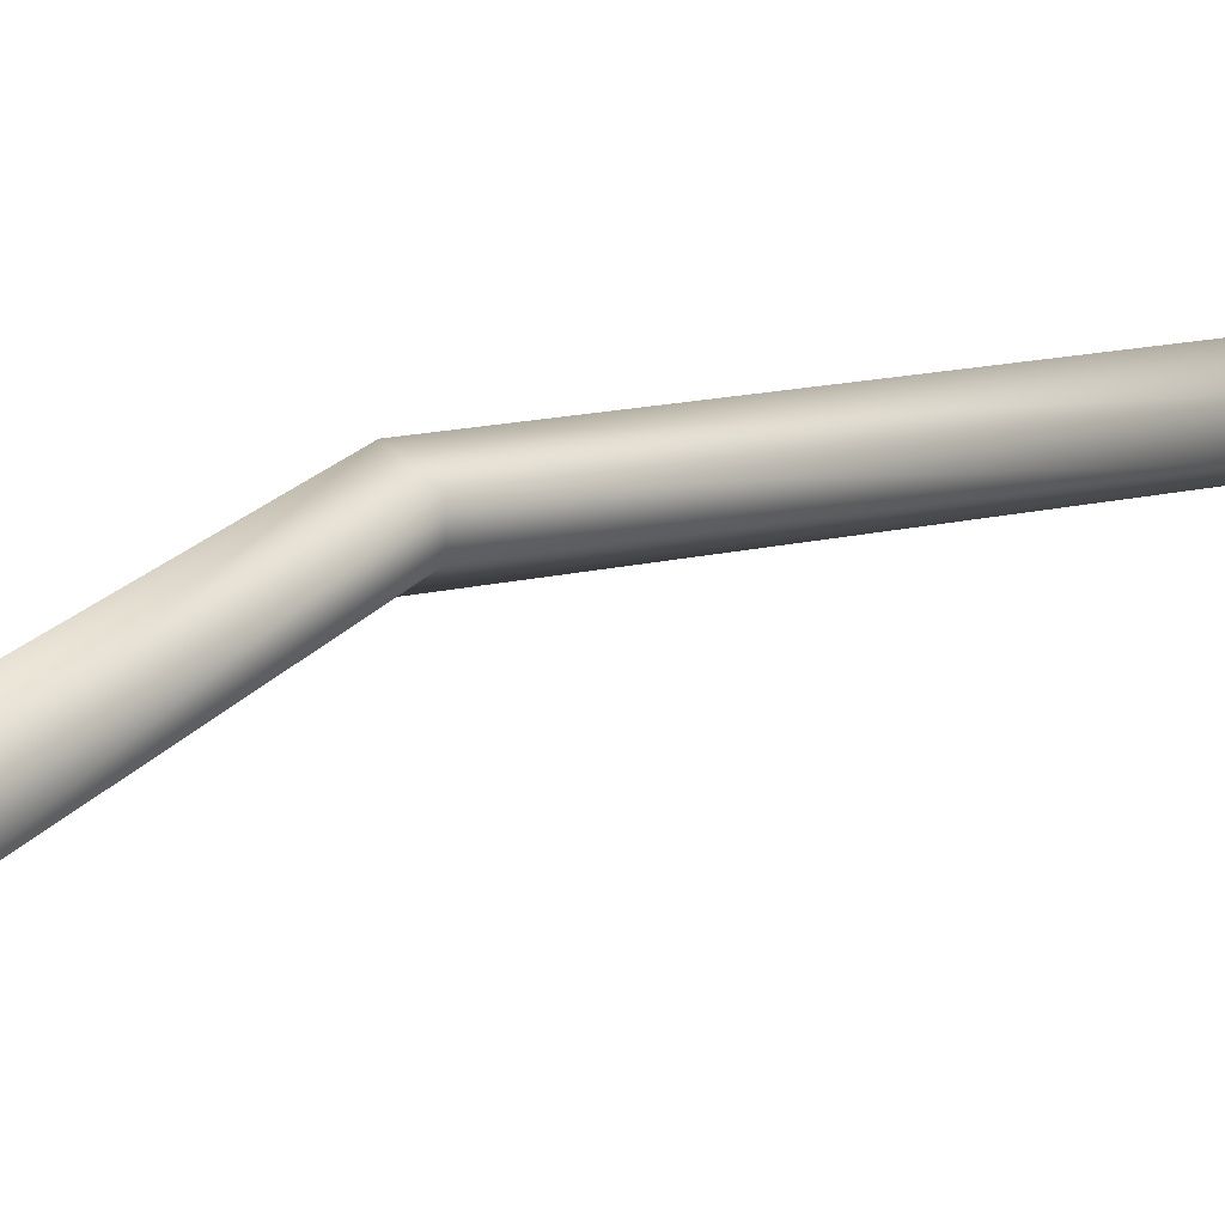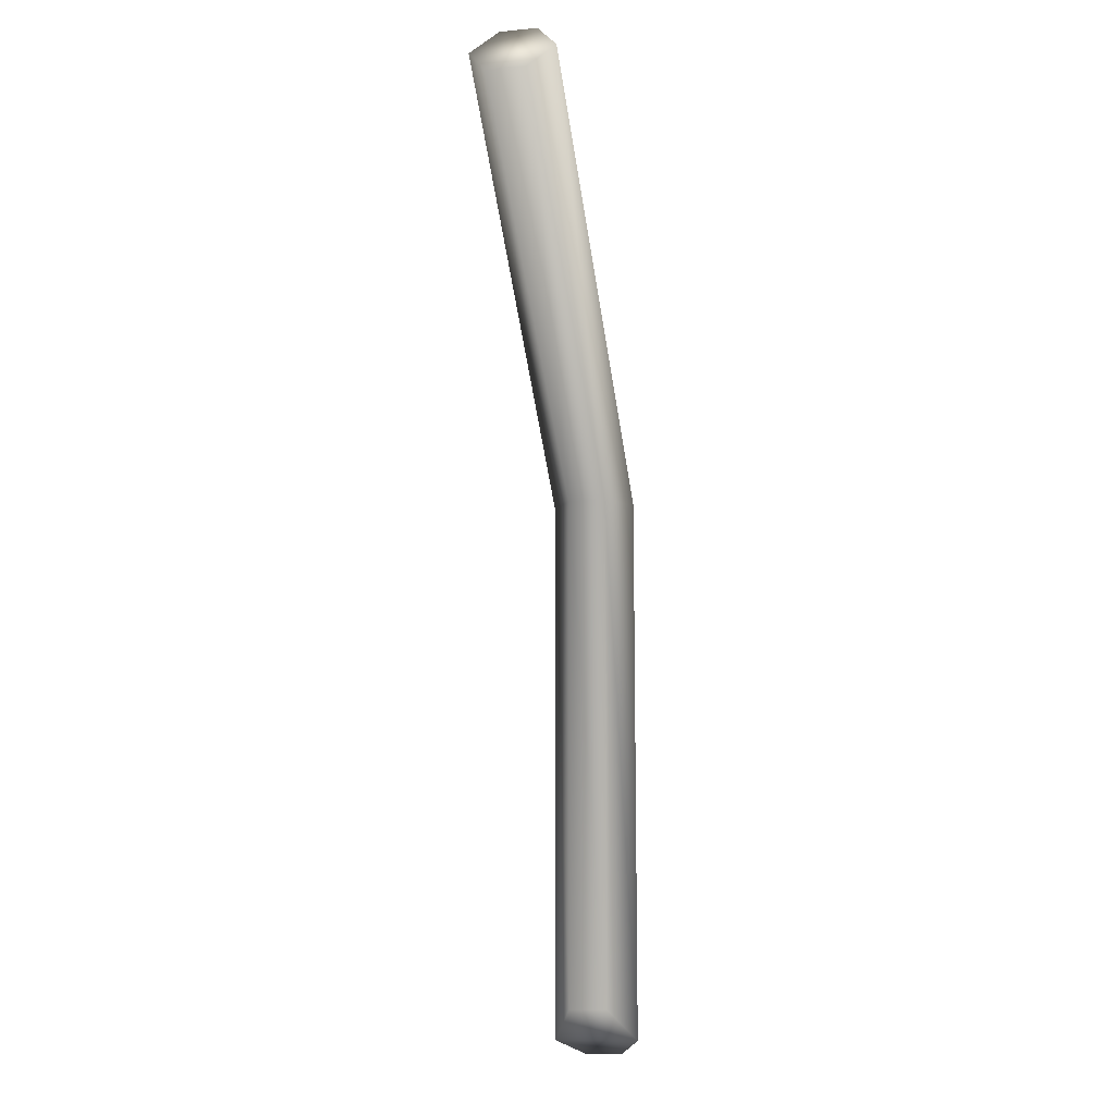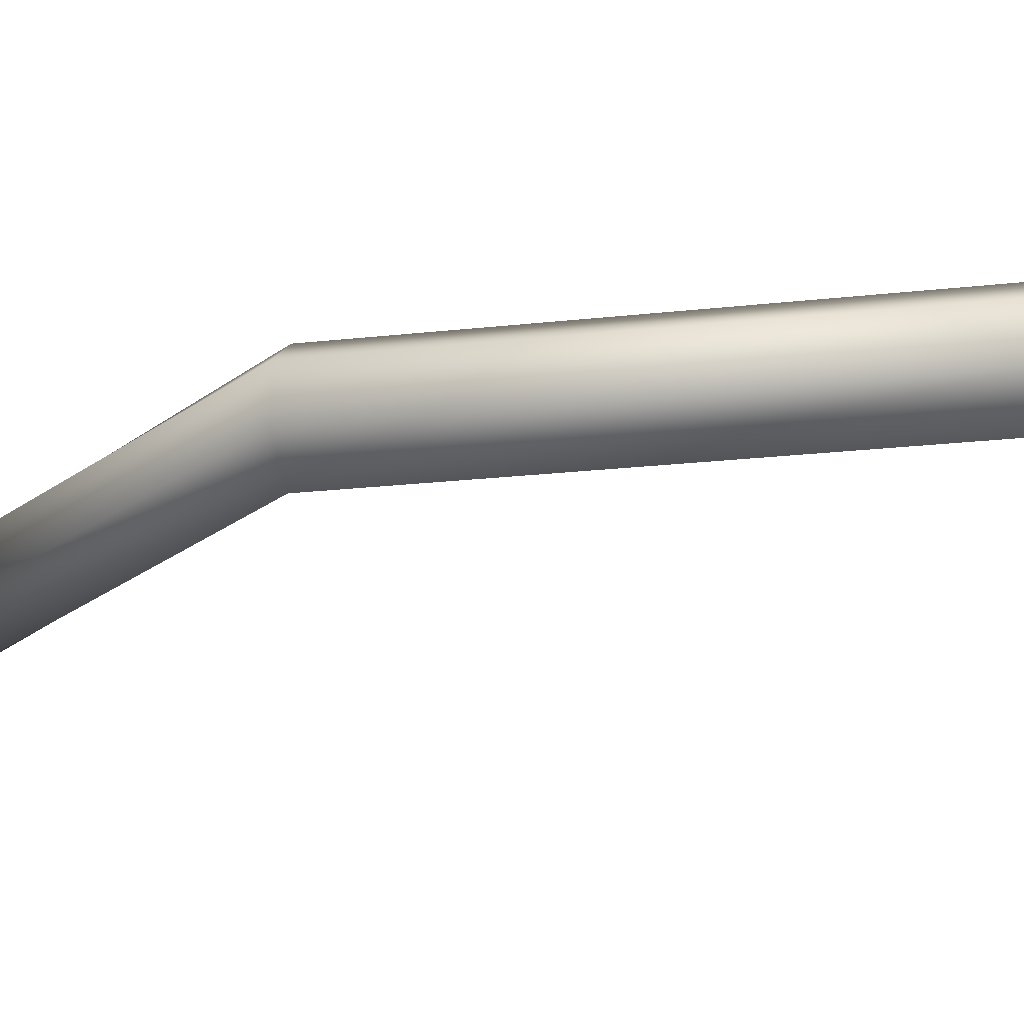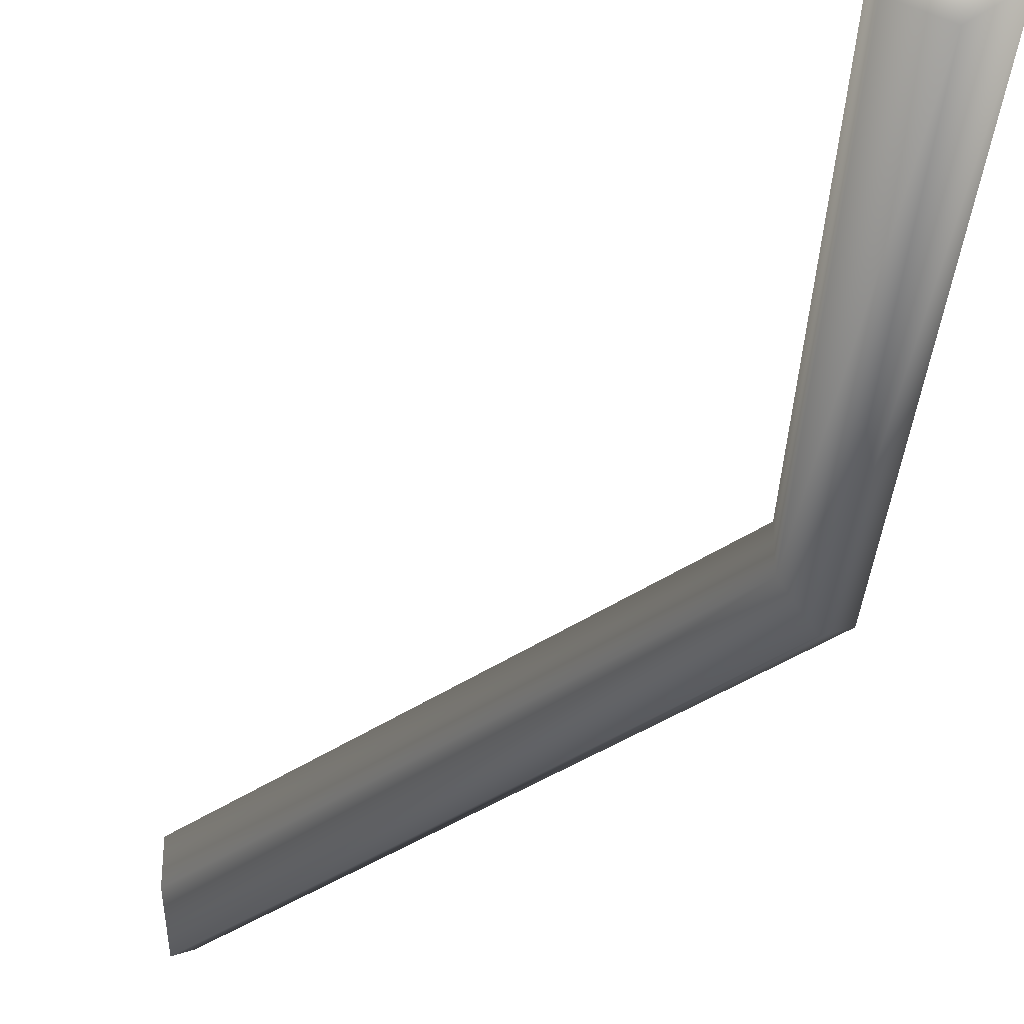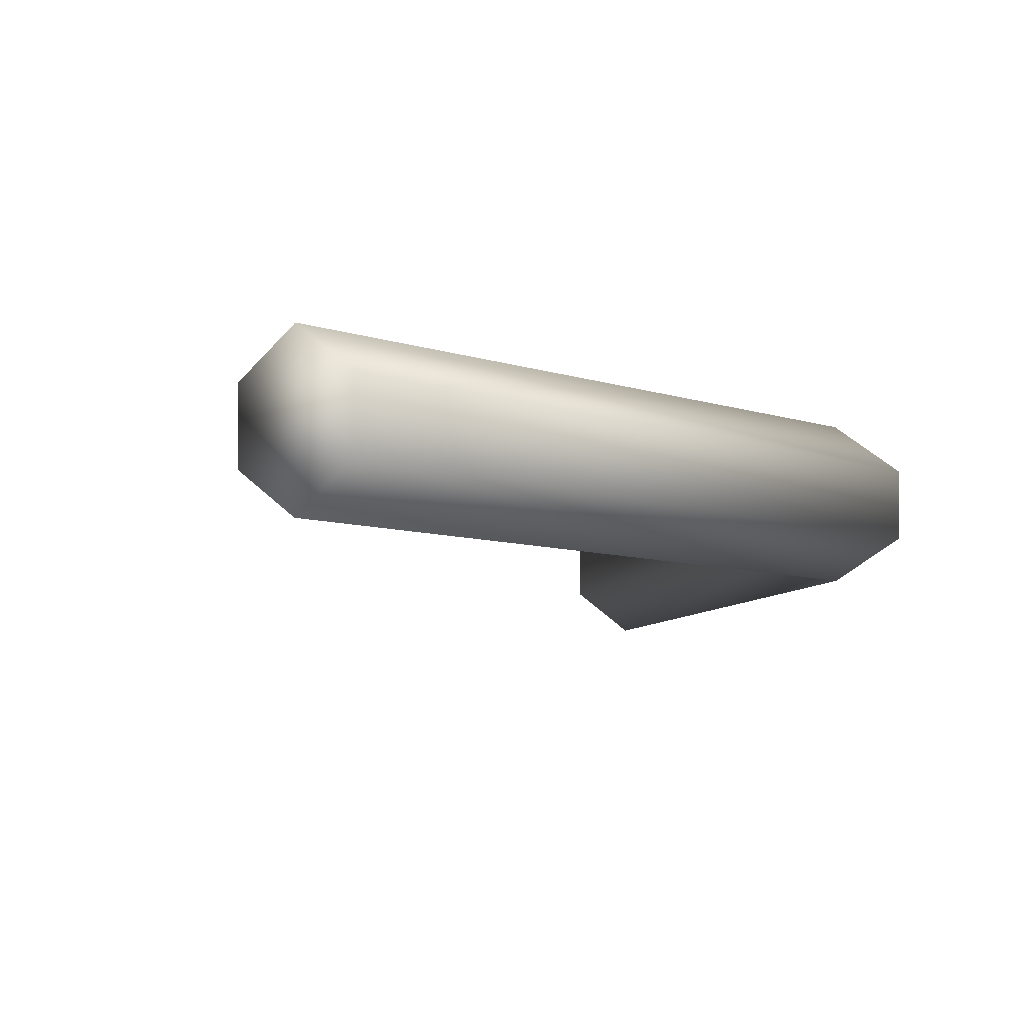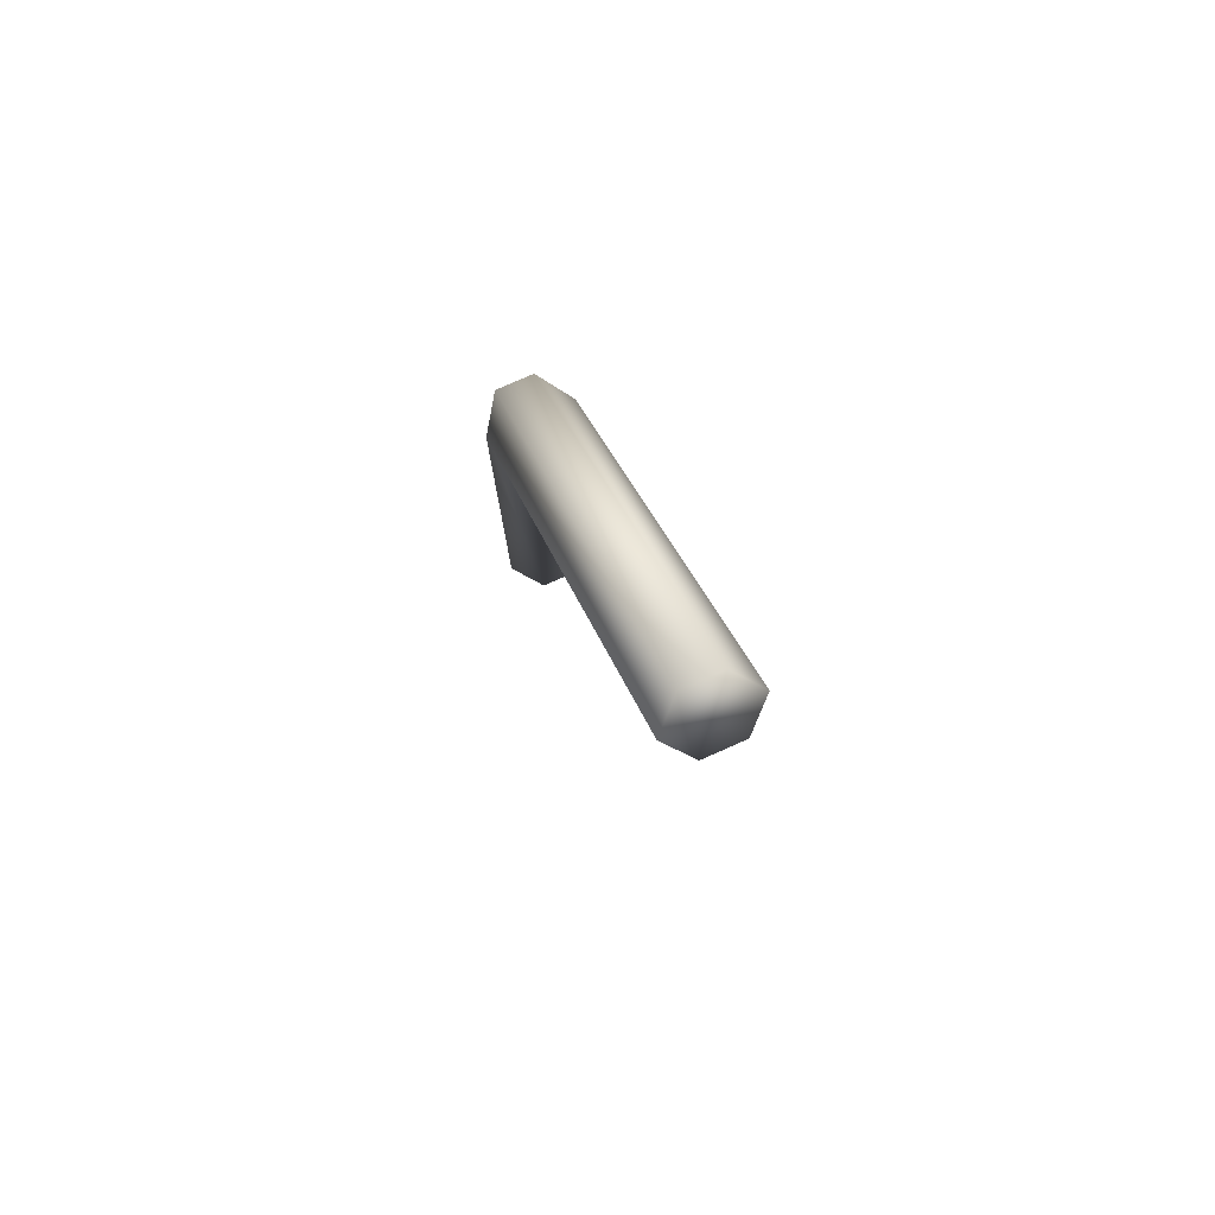
<metadata>
{"format":"obj","ext":"obj","renderer":"f3d","projection":"perspective","resolution":1024,"background":"white","views":[{"elev":19.0,"azim":-156.4,"up":"+Y"},{"elev":-11.2,"azim":-76.4,"up":"+Z"},{"elev":-20.1,"azim":101.8,"up":"+Y"},{"elev":-35.9,"azim":-46.9,"up":"+Y"},{"elev":-4.8,"azim":-10.6,"up":"+Y"},{"elev":78.8,"azim":-113.8,"up":"+Z"}]}
</metadata>
<code>
g Rod
v -1.062 -0.7741 2.67e-05
v -1.062 0.2925 2.67e-05
v -1.062 0.2925 14.37
v -1.062 -0.7741 14.37
v 0.01104 0.9341 -0.8667
v 0.9271 0.2751 -1.268
v 0.9377 0.2751 14.37
v -0.06231 0.9341 14.37
v -9.61 0.9341 24.47
v -9.013 0.2751 25.27
v 0.01104 -1.416 -0.8667
v -1.062 -0.7741 2.67e-05
v -1.062 -0.7741 14.37
v -0.06231 -1.416 14.37
v -9.61 -1.416 24.47
v -10.21 -0.7741 23.67
v 0.01104 0.9341 -0.8667
v 0.9271 -0.7567 -1.268
v 0.9271 0.2751 -1.268
v 0.01104 -1.416 -0.8667
v -1.062 0.2925 2.67e-05
v -1.062 -0.7741 2.67e-05
v -0.06231 0.9341 14.37
v -9.61 0.9341 24.47
v -10.21 0.2925 23.67
v -1.062 0.2925 14.37
v -1.062 0.2925 2.67e-05
v 0.01104 0.9341 -0.8667
v -0.06231 -1.416 14.37
v -9.61 -1.416 24.47
v -9.013 -0.7567 25.27
v 0.9377 -0.7567 14.37
v -9.013 0.2751 25.27
v 0.9377 0.2751 14.37
v 0.9271 0.2751 -1.268
v 0.9271 -0.7567 -1.268
v 0.01104 -1.416 -0.8667
v -9.61 0.9341 24.47
v -10.21 -0.7741 23.67
v -10.21 0.2925 23.67
v -9.61 -1.416 24.47
v -9.013 0.2751 25.27
v -9.013 -0.7567 25.27
v -1.062 0.2925 14.37
v -10.21 0.2925 23.67
v -10.21 -0.7741 23.67
v -1.062 -0.7741 14.37
g Rod_0
f 3 2 1
f 4 3 1
f 7 6 5
f 8 7 5
f 8 9 7
f 9 10 7
f 13 12 11
f 14 13 11
f 14 15 13
f 15 16 13
f 19 18 17
f 18 20 17
f 17 20 21
f 20 22 21
f 25 24 23
f 26 25 23
f 26 23 27
f 23 28 27
f 31 30 29
f 32 31 29
f 33 31 32
f 34 33 32
f 34 32 35
f 32 36 35
f 32 29 36
f 29 37 36
f 40 39 38
f 39 41 38
f 38 41 42
f 41 43 42
f 46 45 44
f 47 46 44

</code>
